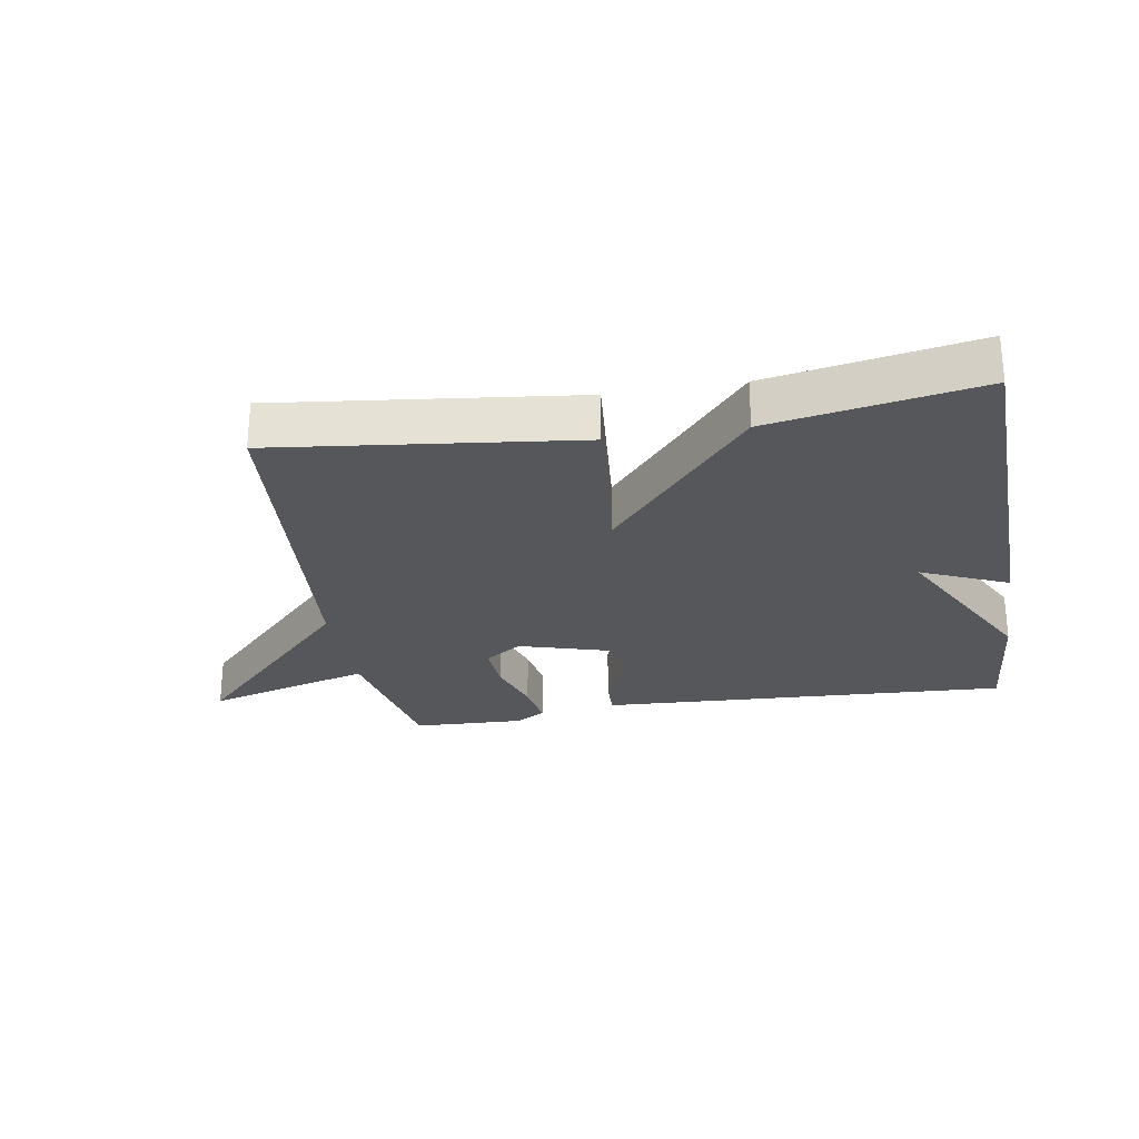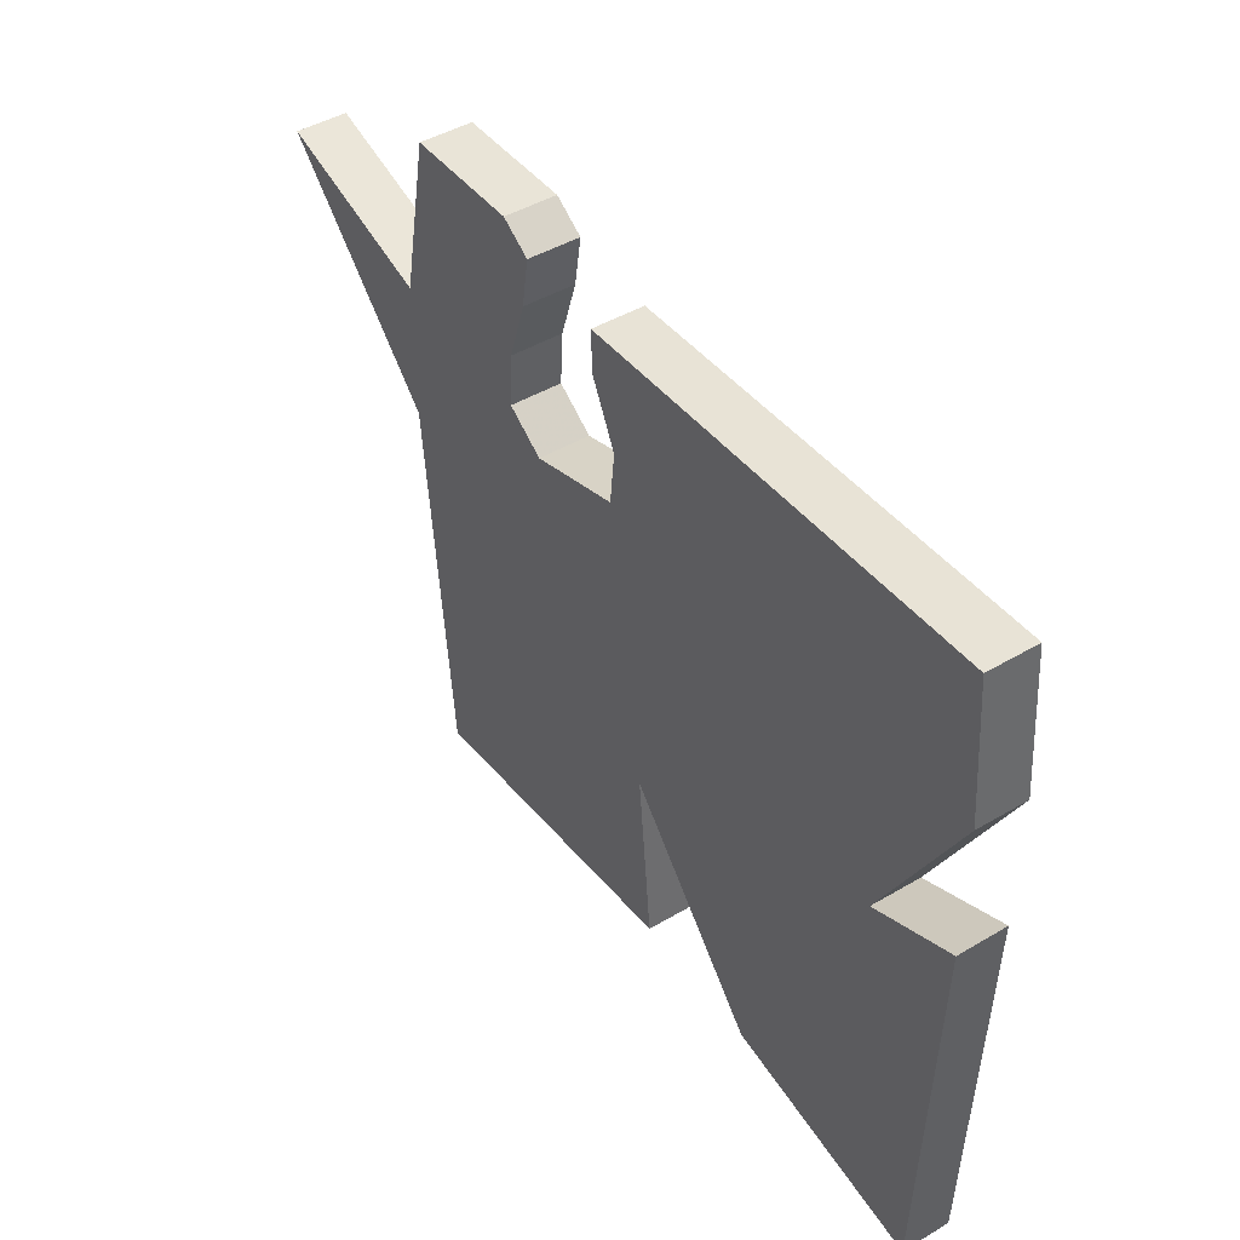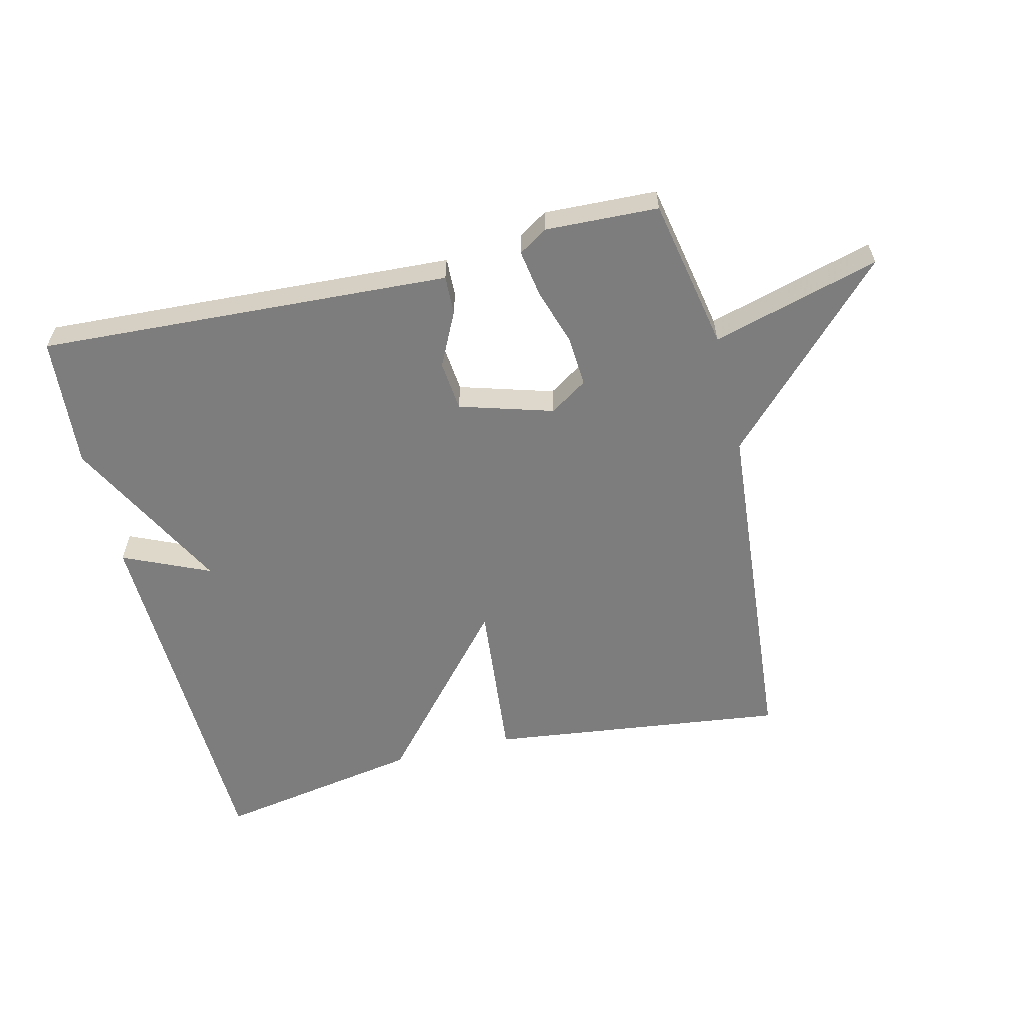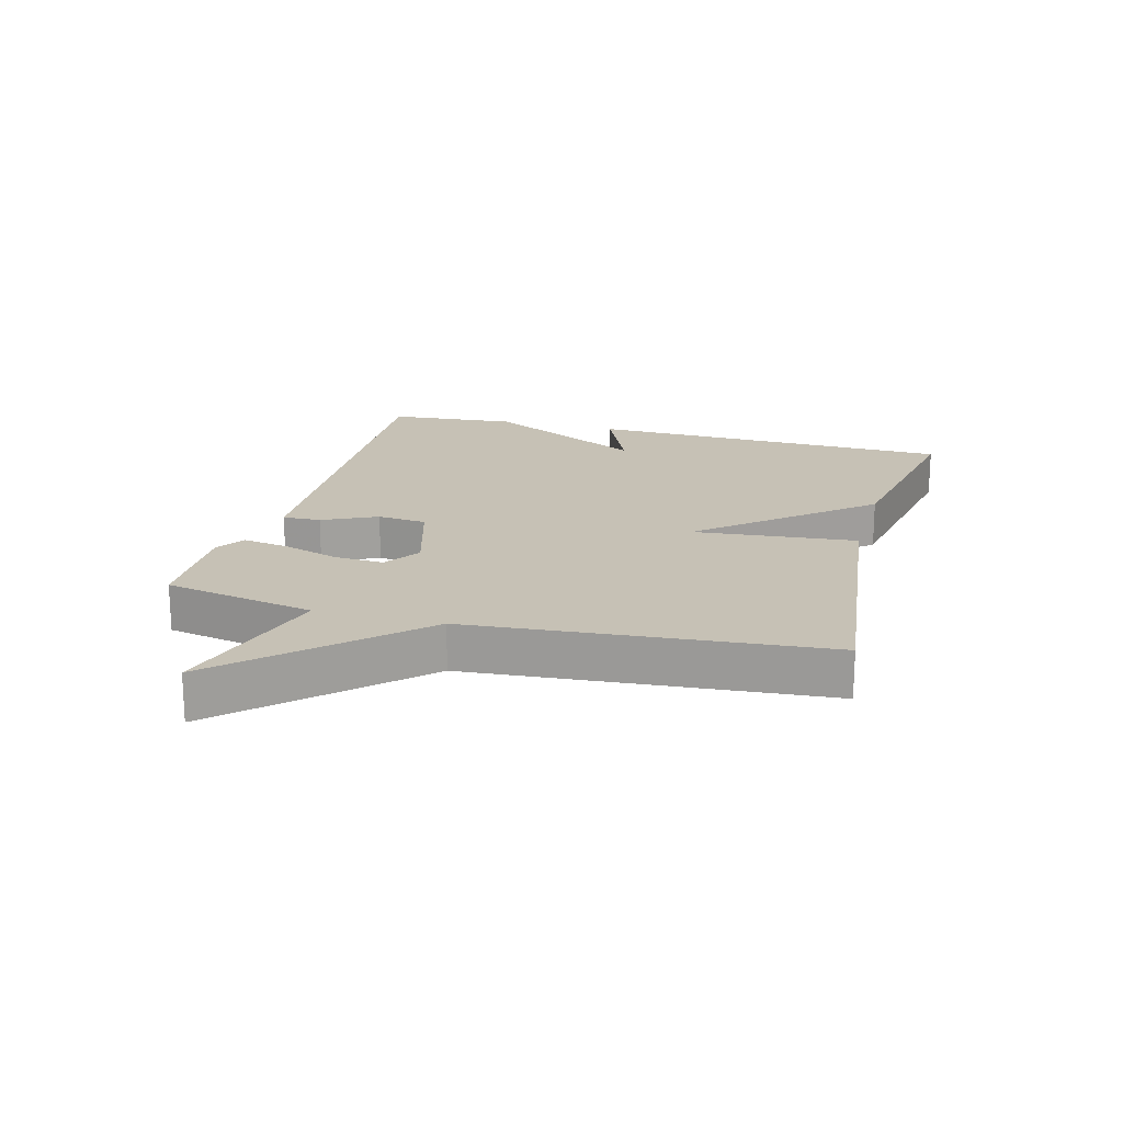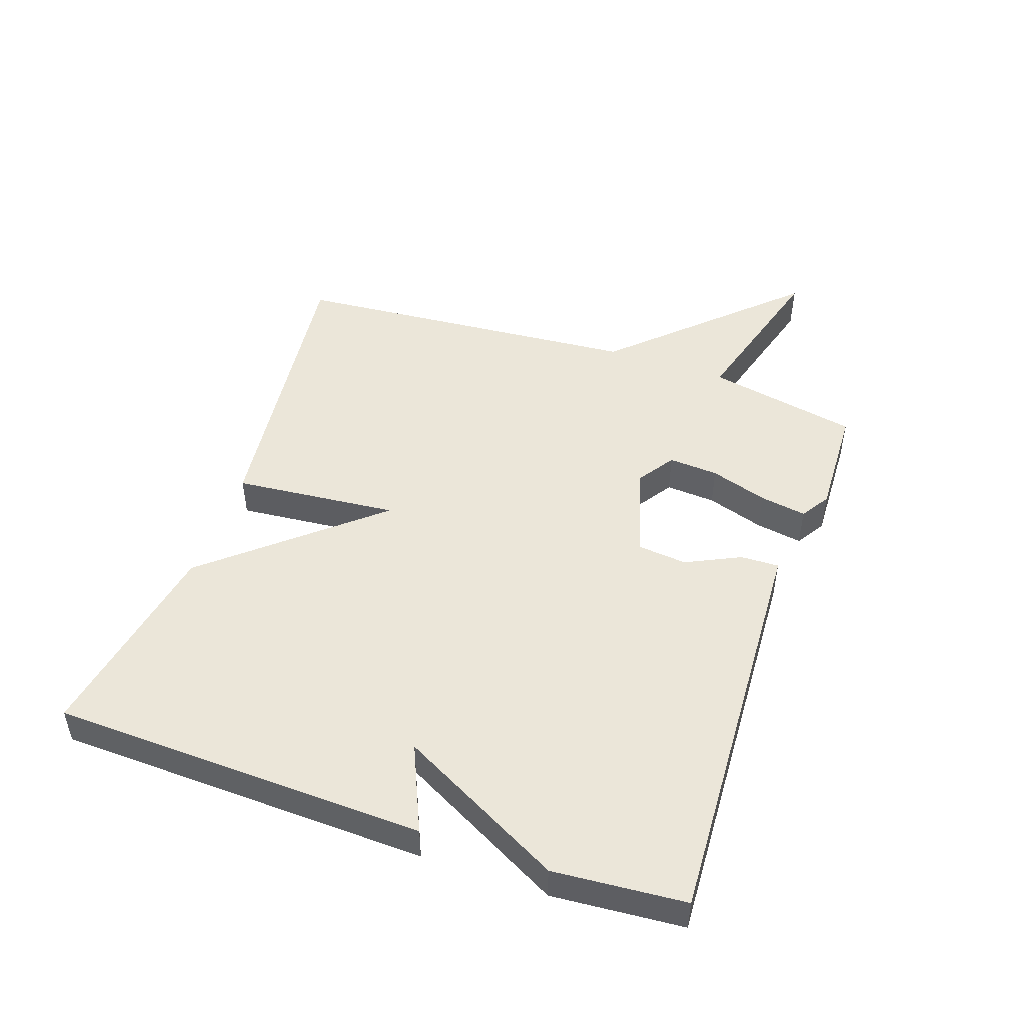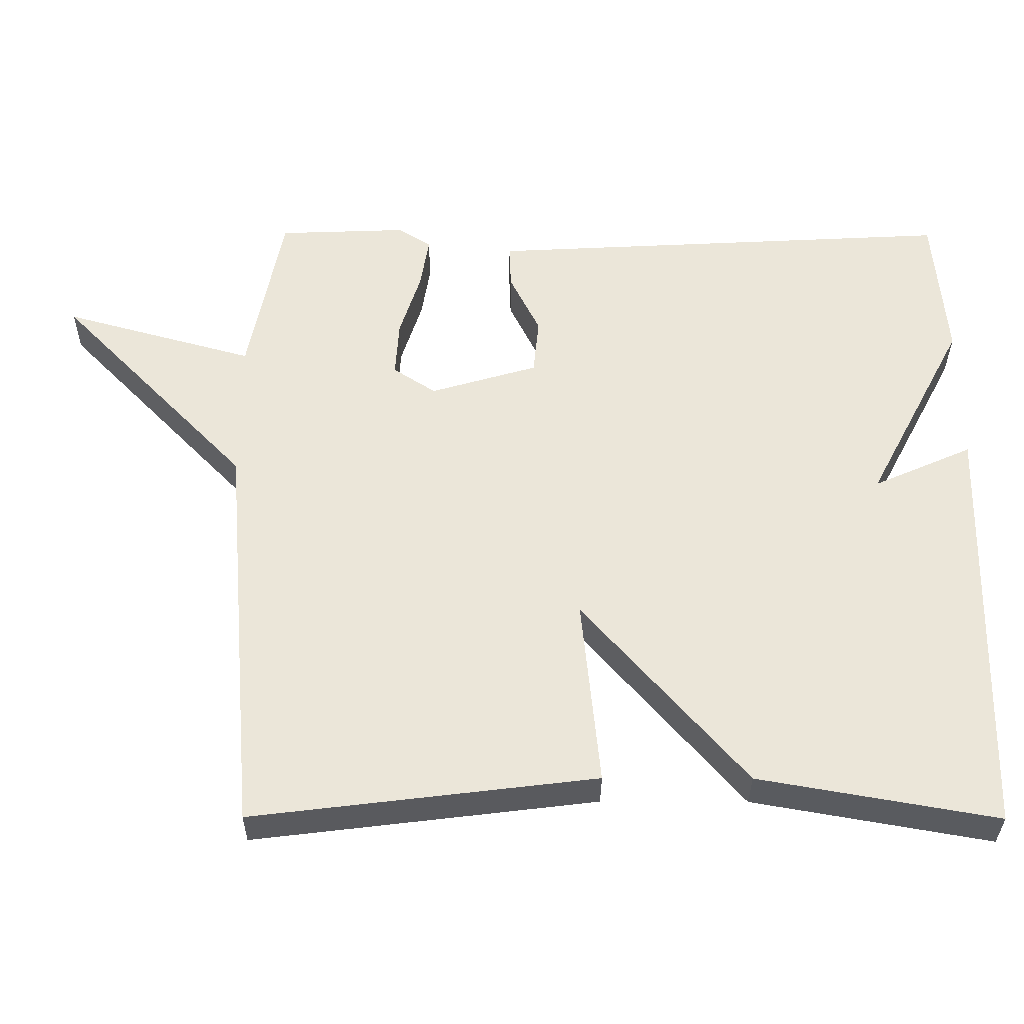
<metadata>
{"format":"obj","ext":"obj","renderer":"f3d","projection":"perspective","resolution":1024,"background":"white","views":[{"elev":-26.4,"azim":-170.3,"up":"+Y"},{"elev":45.6,"azim":-124.2,"up":"+Z"},{"elev":-59.1,"azim":13.6,"up":"+Y"},{"elev":18.7,"azim":105.3,"up":"+Y"},{"elev":48.4,"azim":-70.7,"up":"+Y"},{"elev":-33.5,"azim":179.7,"up":"+Z"}]}
</metadata>
<code>
v -0.5 0.07 -0.5
v -0.517 0.07 0.092
v -0.38 0.07 0.031
v -0.517 0.07 0.292
v -0.5 0.07 0.5
v 0.022 0.07 0.472
v 0.151 0.07 0.465
v 0.149 0.07 0.404
v 0.107 0.07 0.318
v 0.115 0.07 0.239
v 0.263 0.07 0.195
v 0.322 0.07 0.234
v 0.317 0.07 0.313
v 0.288 0.07 0.404
v 0.276 0.07 0.478
v 0.322 0.07 0.507
v 0.5 0.07 0.5
v 0.547 0.07 0.259
v 0.811 0.07 0.333
v 0.547 0.07 0.059
v 0.5 0.07 -0.5
v 0.028 0.07 -0.442
v 0.053 0.07 -0.182
v -0.172 0.07 -0.442
v -0.5 0 -0.5
v -0.517 0 0.092
v -0.38 0 0.031
v -0.517 0 0.292
v -0.5 0 0.5
v 0.022 0 0.472
v 0.151 0 0.465
v 0.149 0 0.404
v 0.107 0 0.318
v 0.115 0 0.239
v 0.263 0 0.195
v 0.322 0 0.234
v 0.317 0 0.313
v 0.288 0 0.404
v 0.276 0 0.478
v 0.322 0 0.507
v 0.5 0 0.5
v 0.547 0 0.259
v 0.811 0 0.333
v 0.547 0 0.059
v 0.5 0 -0.5
v 0.028 0 -0.442
v 0.053 0 -0.182
v -0.172 0 -0.442
f 1 2 3
f 24 1 3
f 23 24 3
f 20 21 22 23
f 18 19 20 23
f 16 17 18
f 15 16 18
f 14 15 18
f 13 14 18
f 12 13 18
f 11 12 18 23
f 23 3 4
f 11 23 4
f 10 11 4
f 7 8 9
f 6 7 9
f 5 6 9
f 4 5 9
f 4 9 10
f 27 26 25
f 27 25 48
f 27 48 47
f 47 46 45 44
f 47 44 43 42
f 42 41 40
f 42 40 39
f 42 39 38
f 42 38 37
f 42 37 36
f 47 42 36 35
f 28 27 47
f 28 47 35
f 28 35 34
f 33 32 31
f 33 31 30
f 33 30 29
f 33 29 28
f 34 33 28
f 1 25 26 2
f 2 26 27 3
f 3 27 28 4
f 4 28 29 5
f 5 29 30 6
f 6 30 31 7
f 7 31 32 8
f 8 32 33 9
f 9 33 34 10
f 10 34 35 11
f 11 35 36 12
f 12 36 37 13
f 13 37 38 14
f 14 38 39 15
f 15 39 40 16
f 16 40 41 17
f 17 41 42 18
f 18 42 43 19
f 19 43 44 20
f 20 44 45 21
f 21 45 46 22
f 22 46 47 23
f 23 47 48 24
f 24 48 25 1

</code>
